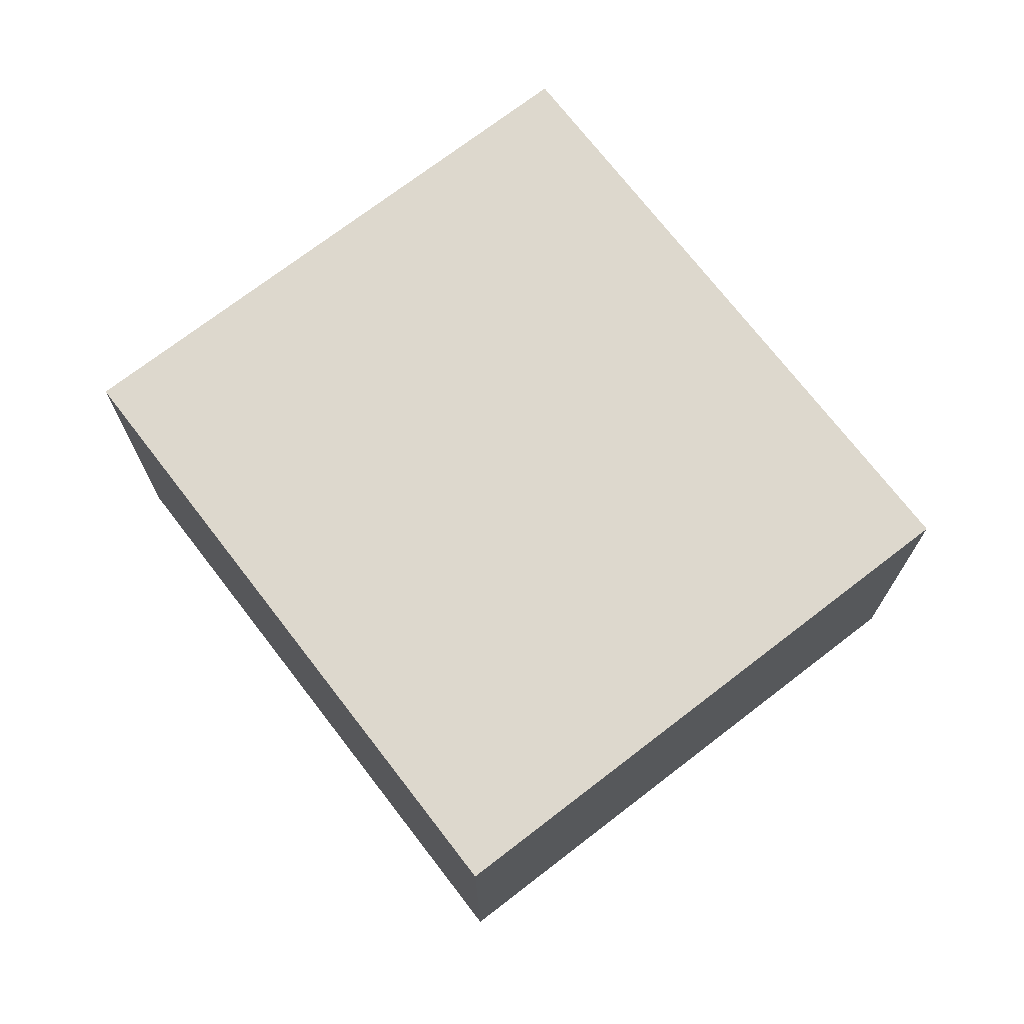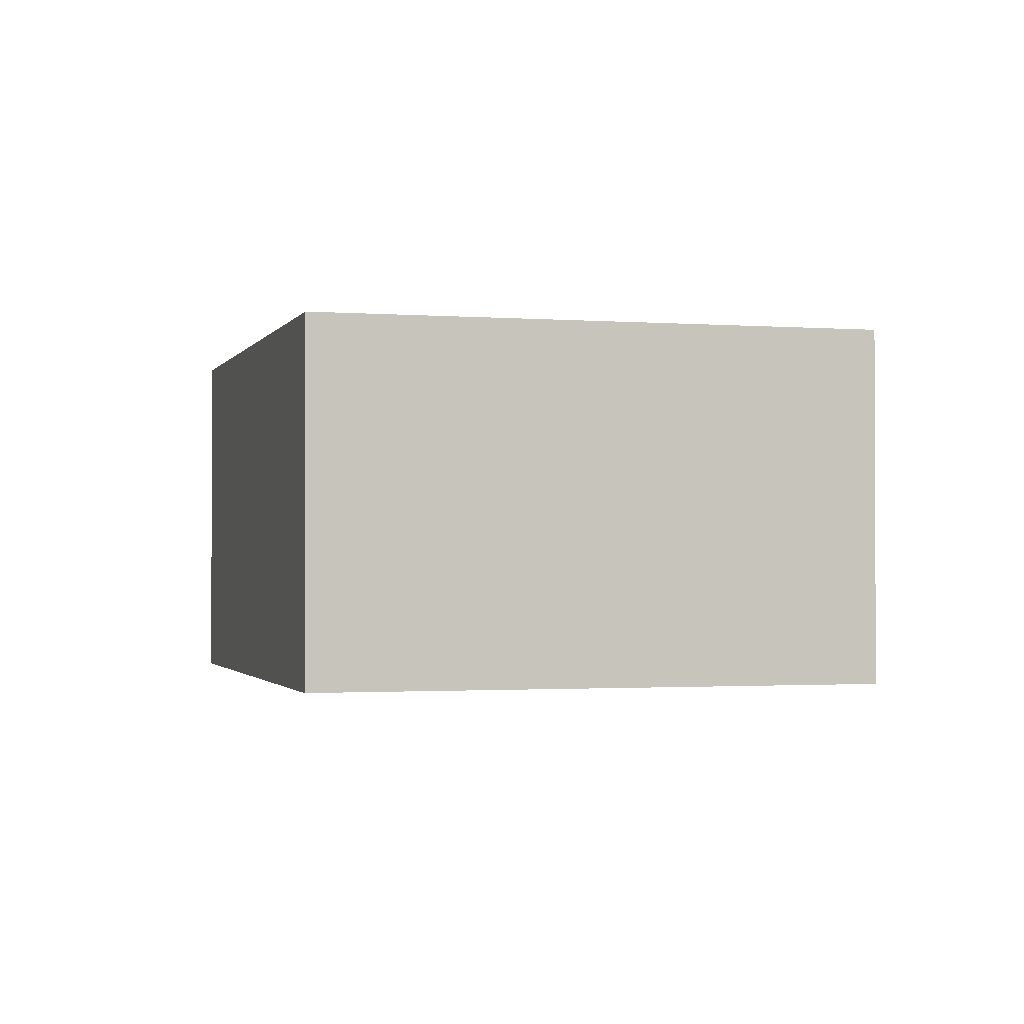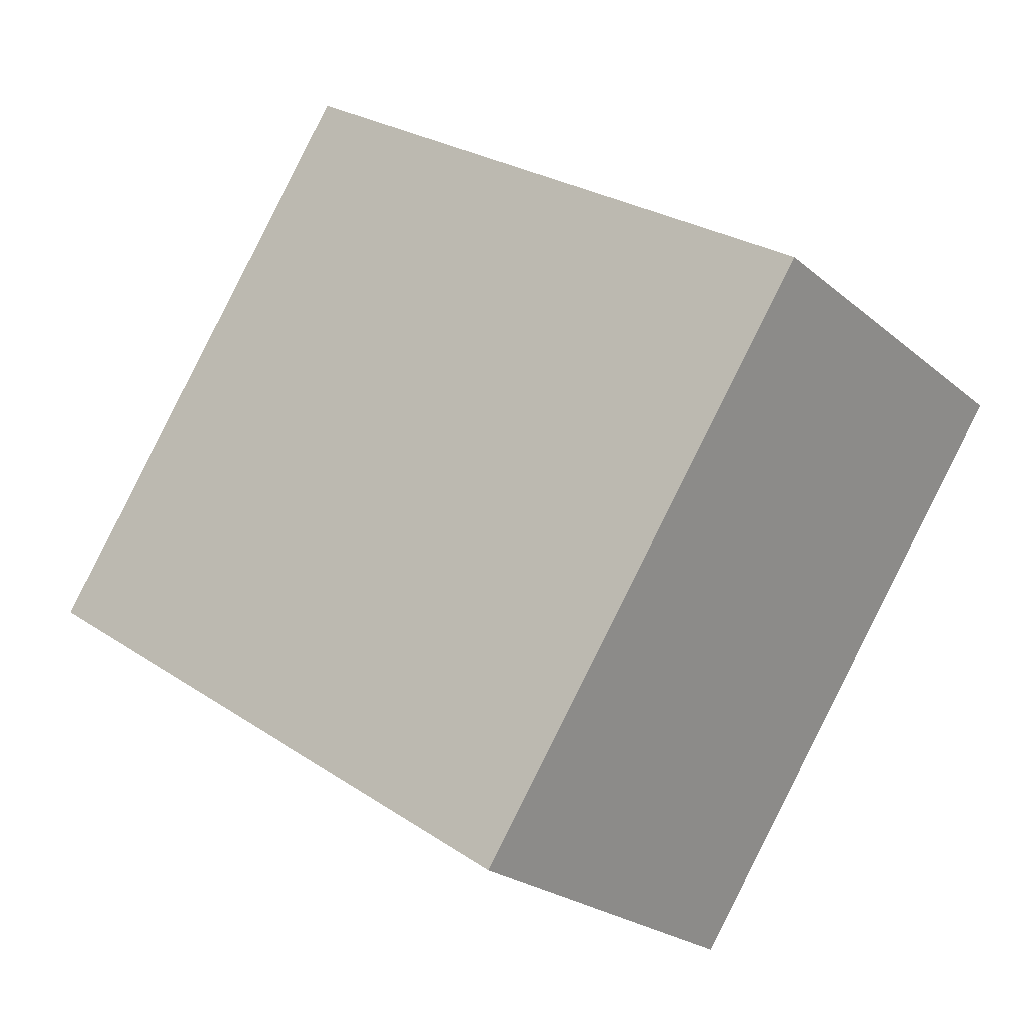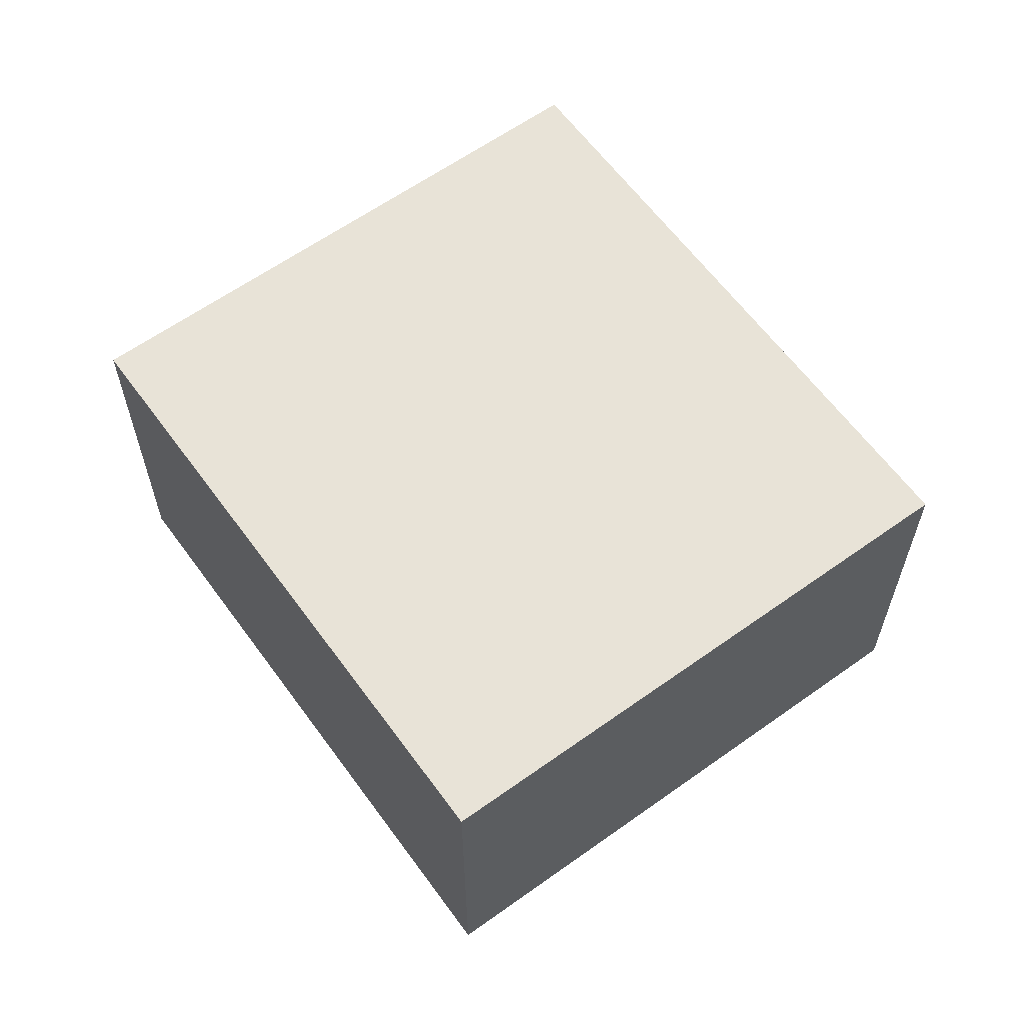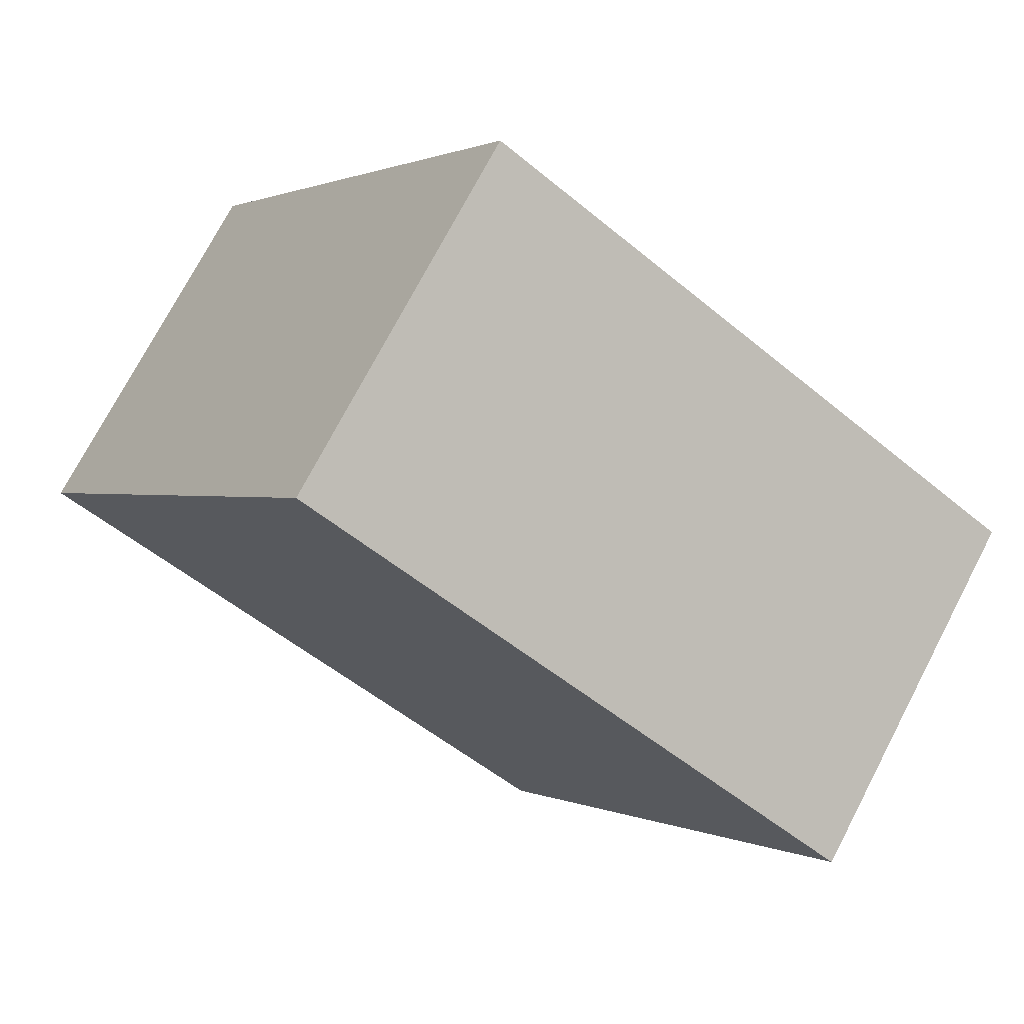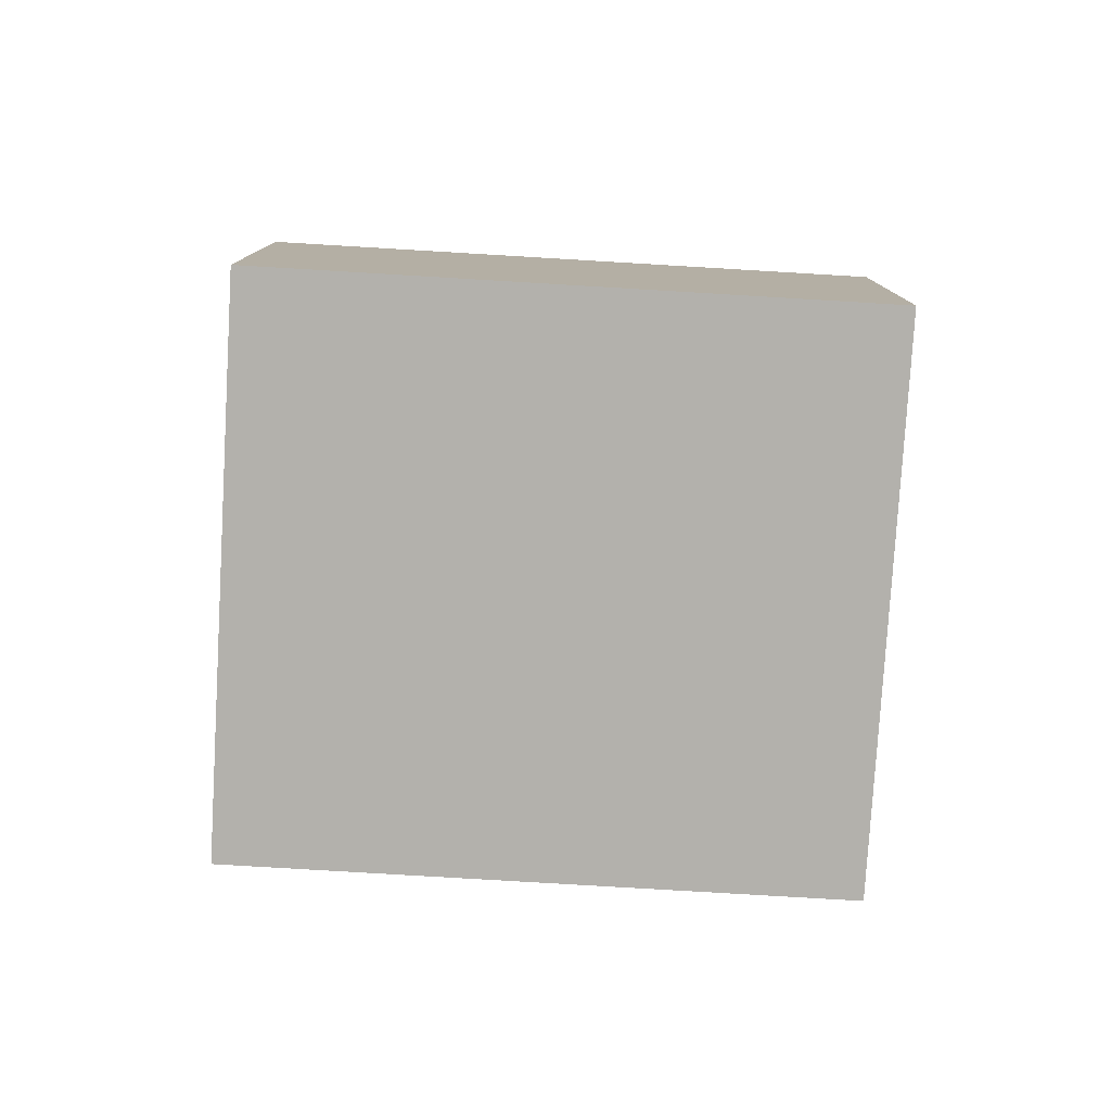
<metadata>
{"format":"obj","ext":"obj","renderer":"f3d","projection":"perspective","resolution":1024,"background":"white","views":[{"elev":72.3,"azim":86.0,"up":"+Y"},{"elev":-1.4,"azim":107.9,"up":"+Y"},{"elev":-23.4,"azim":35.9,"up":"+Z"},{"elev":61.8,"azim":87.6,"up":"+Y"},{"elev":73.8,"azim":27.6,"up":"+Z"},{"elev":-79.0,"azim":30.2,"up":"+Y"}]}
</metadata>
<code>
v  4.681 3.148 -3.11
v  2.837 3.148 4.27
v  7.518 3.148 1.16
v  0 3.148 1.928e-16
v  7.518 -7.103e-17 1.16
v  4.681 1.904e-16 -3.11
v  0 0 0
v  2.837 -2.615e-16 4.27
g defaultobject
f 1 2 3
f 2 1 4
f 5 1 3
f 1 5 6
f 6 4 1
f 4 6 7
f 7 2 4
f 2 7 8
f 8 3 2
f 3 8 5
f 8 6 5
f 6 8 7

</code>
